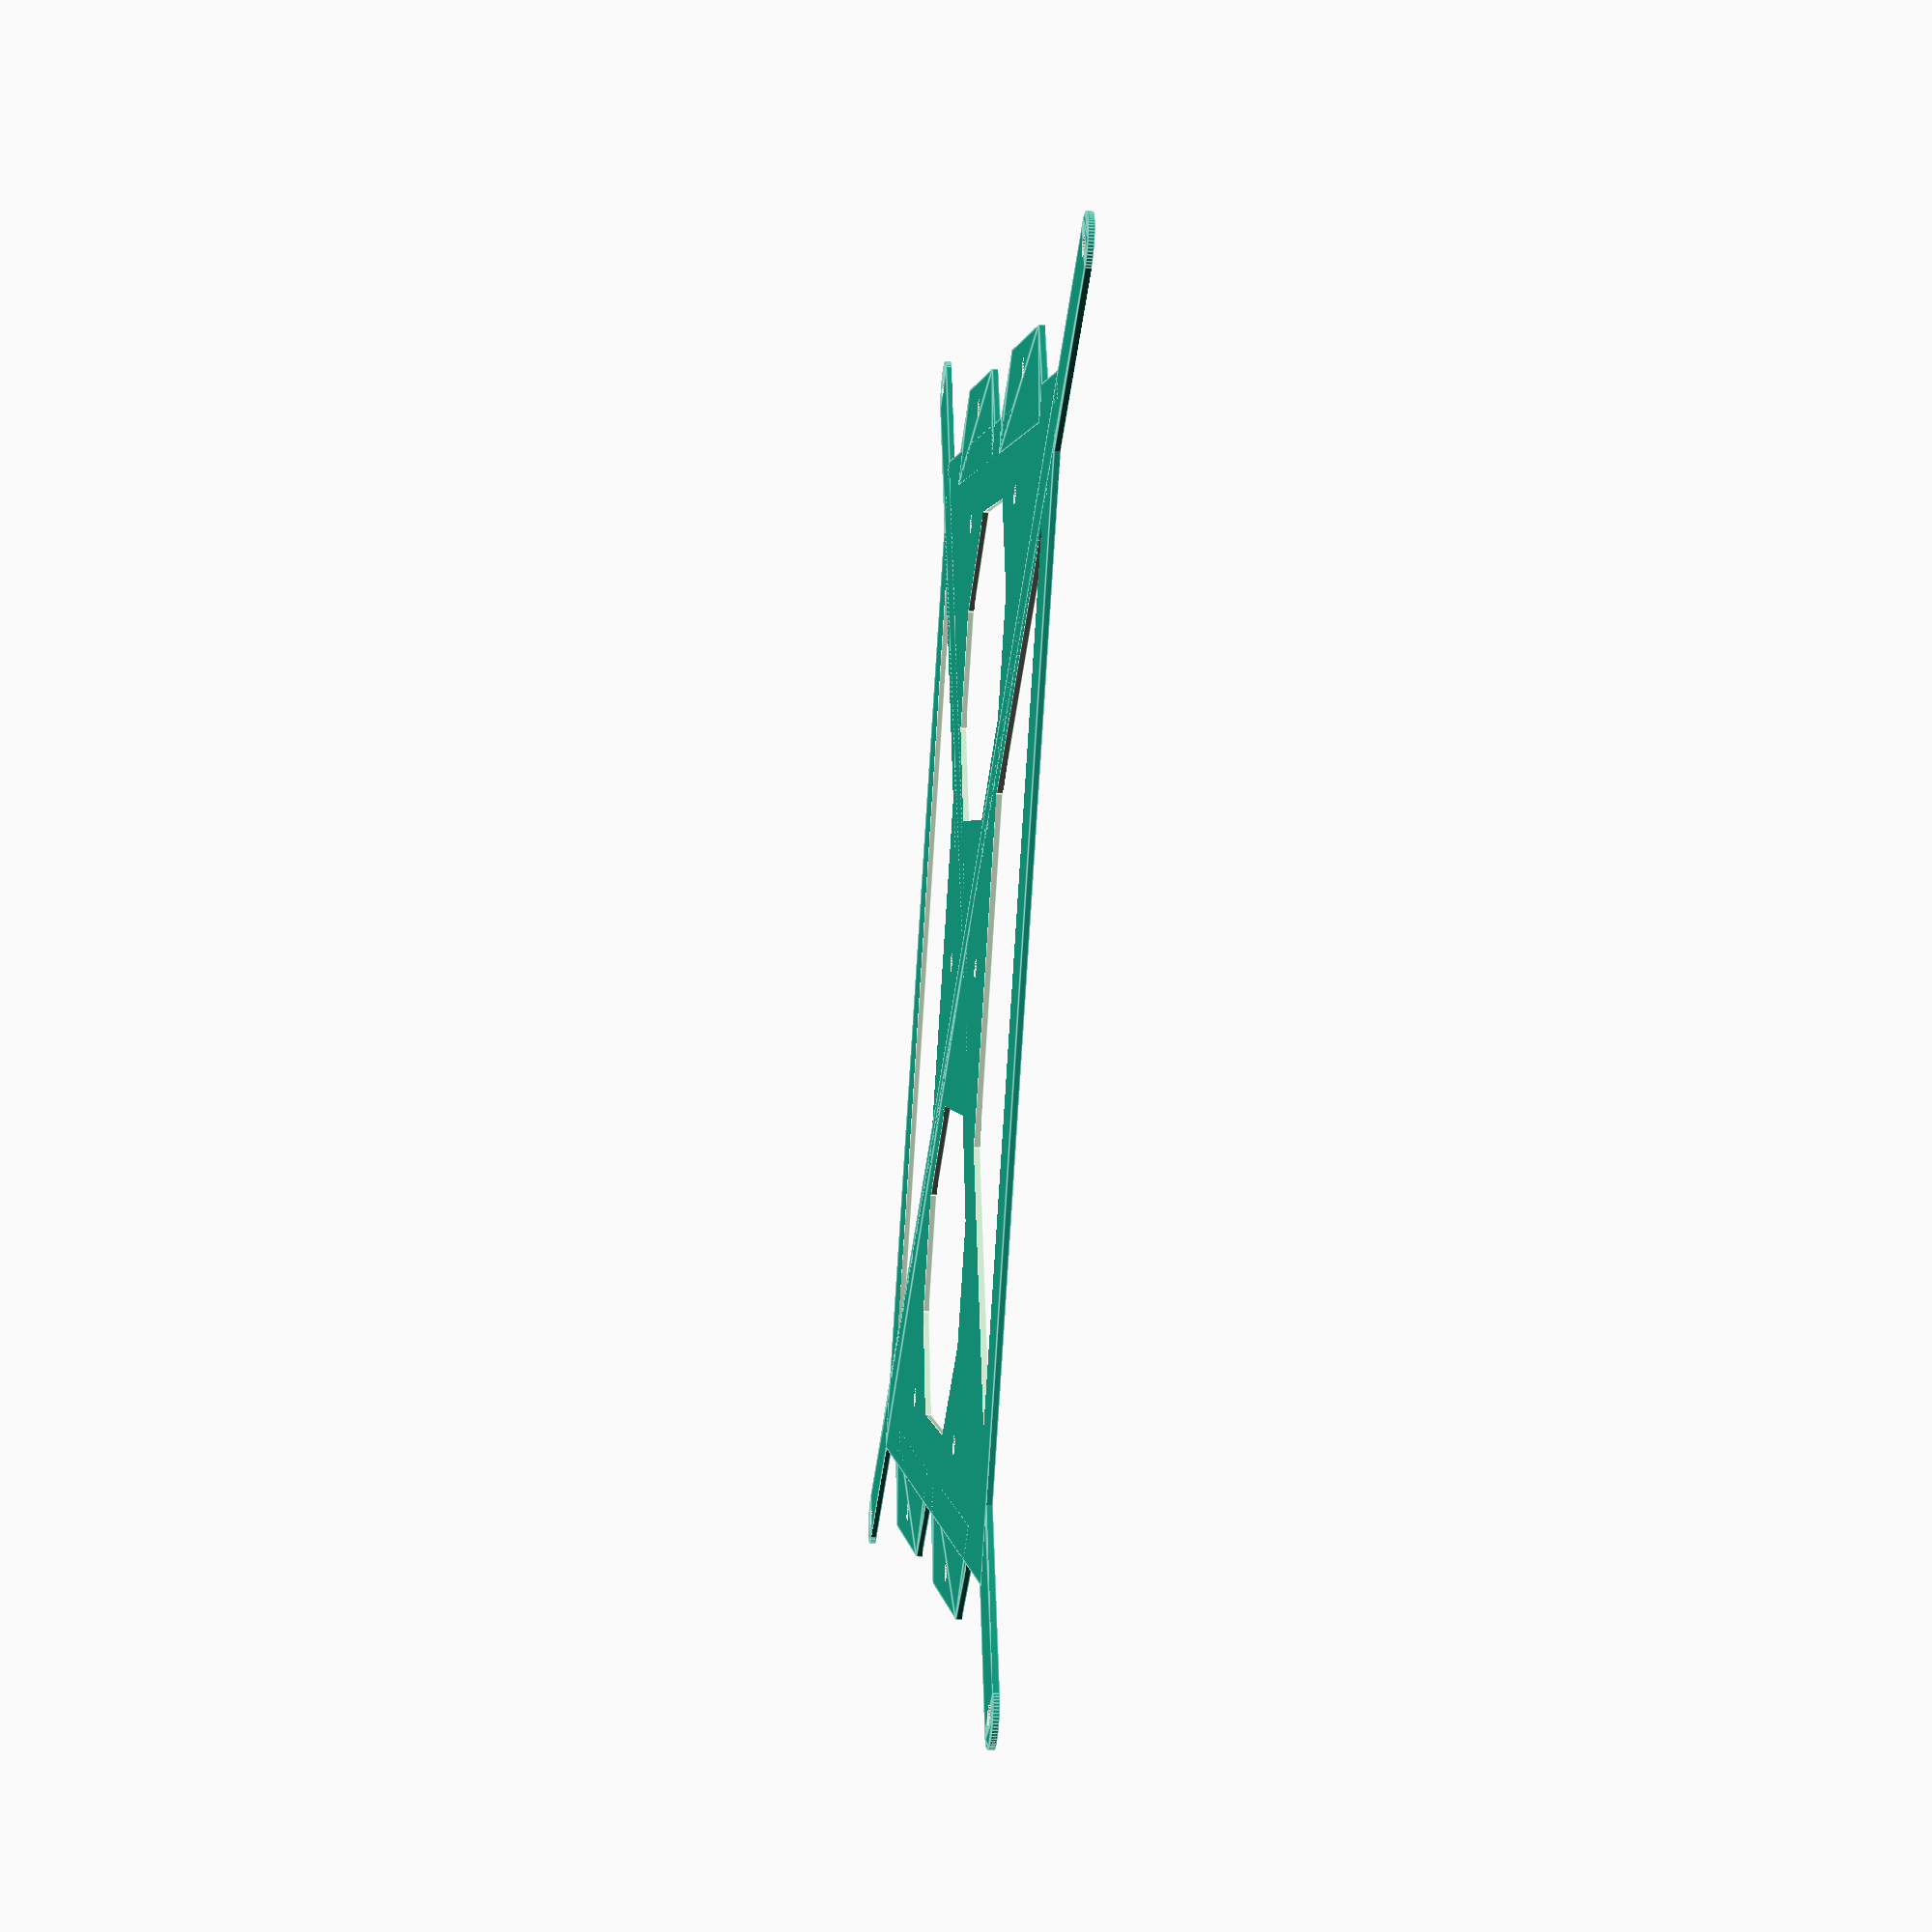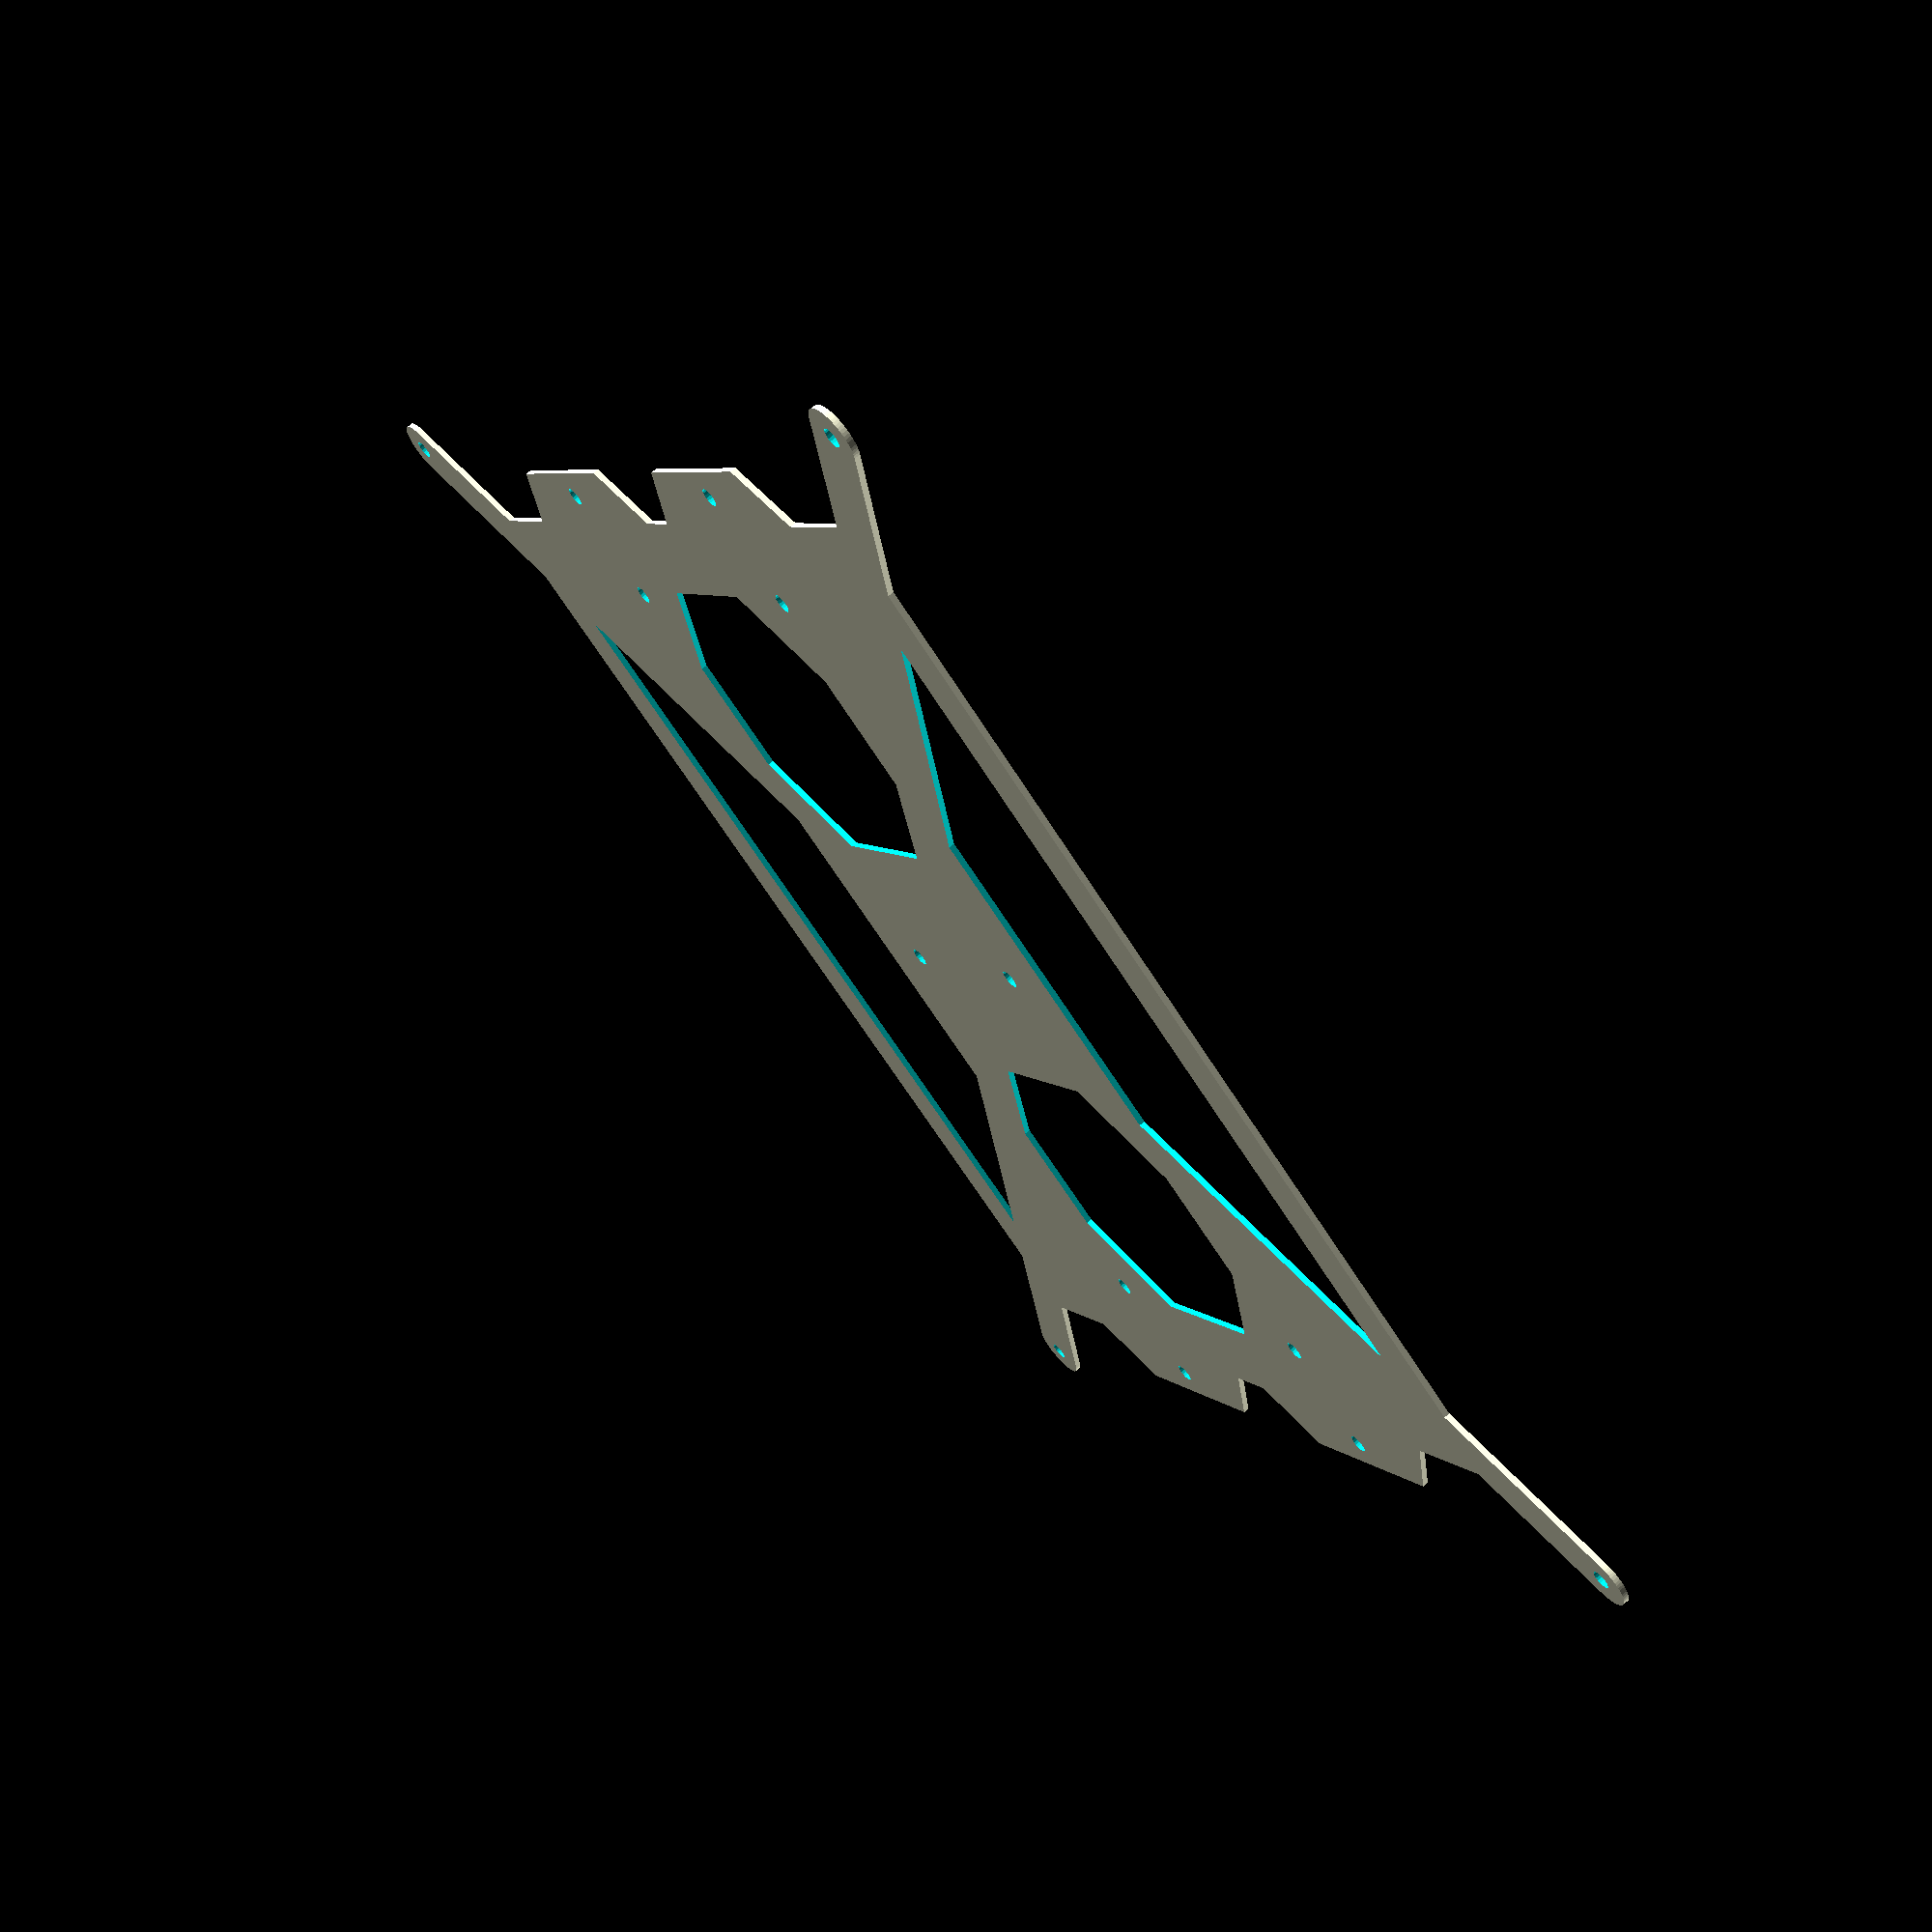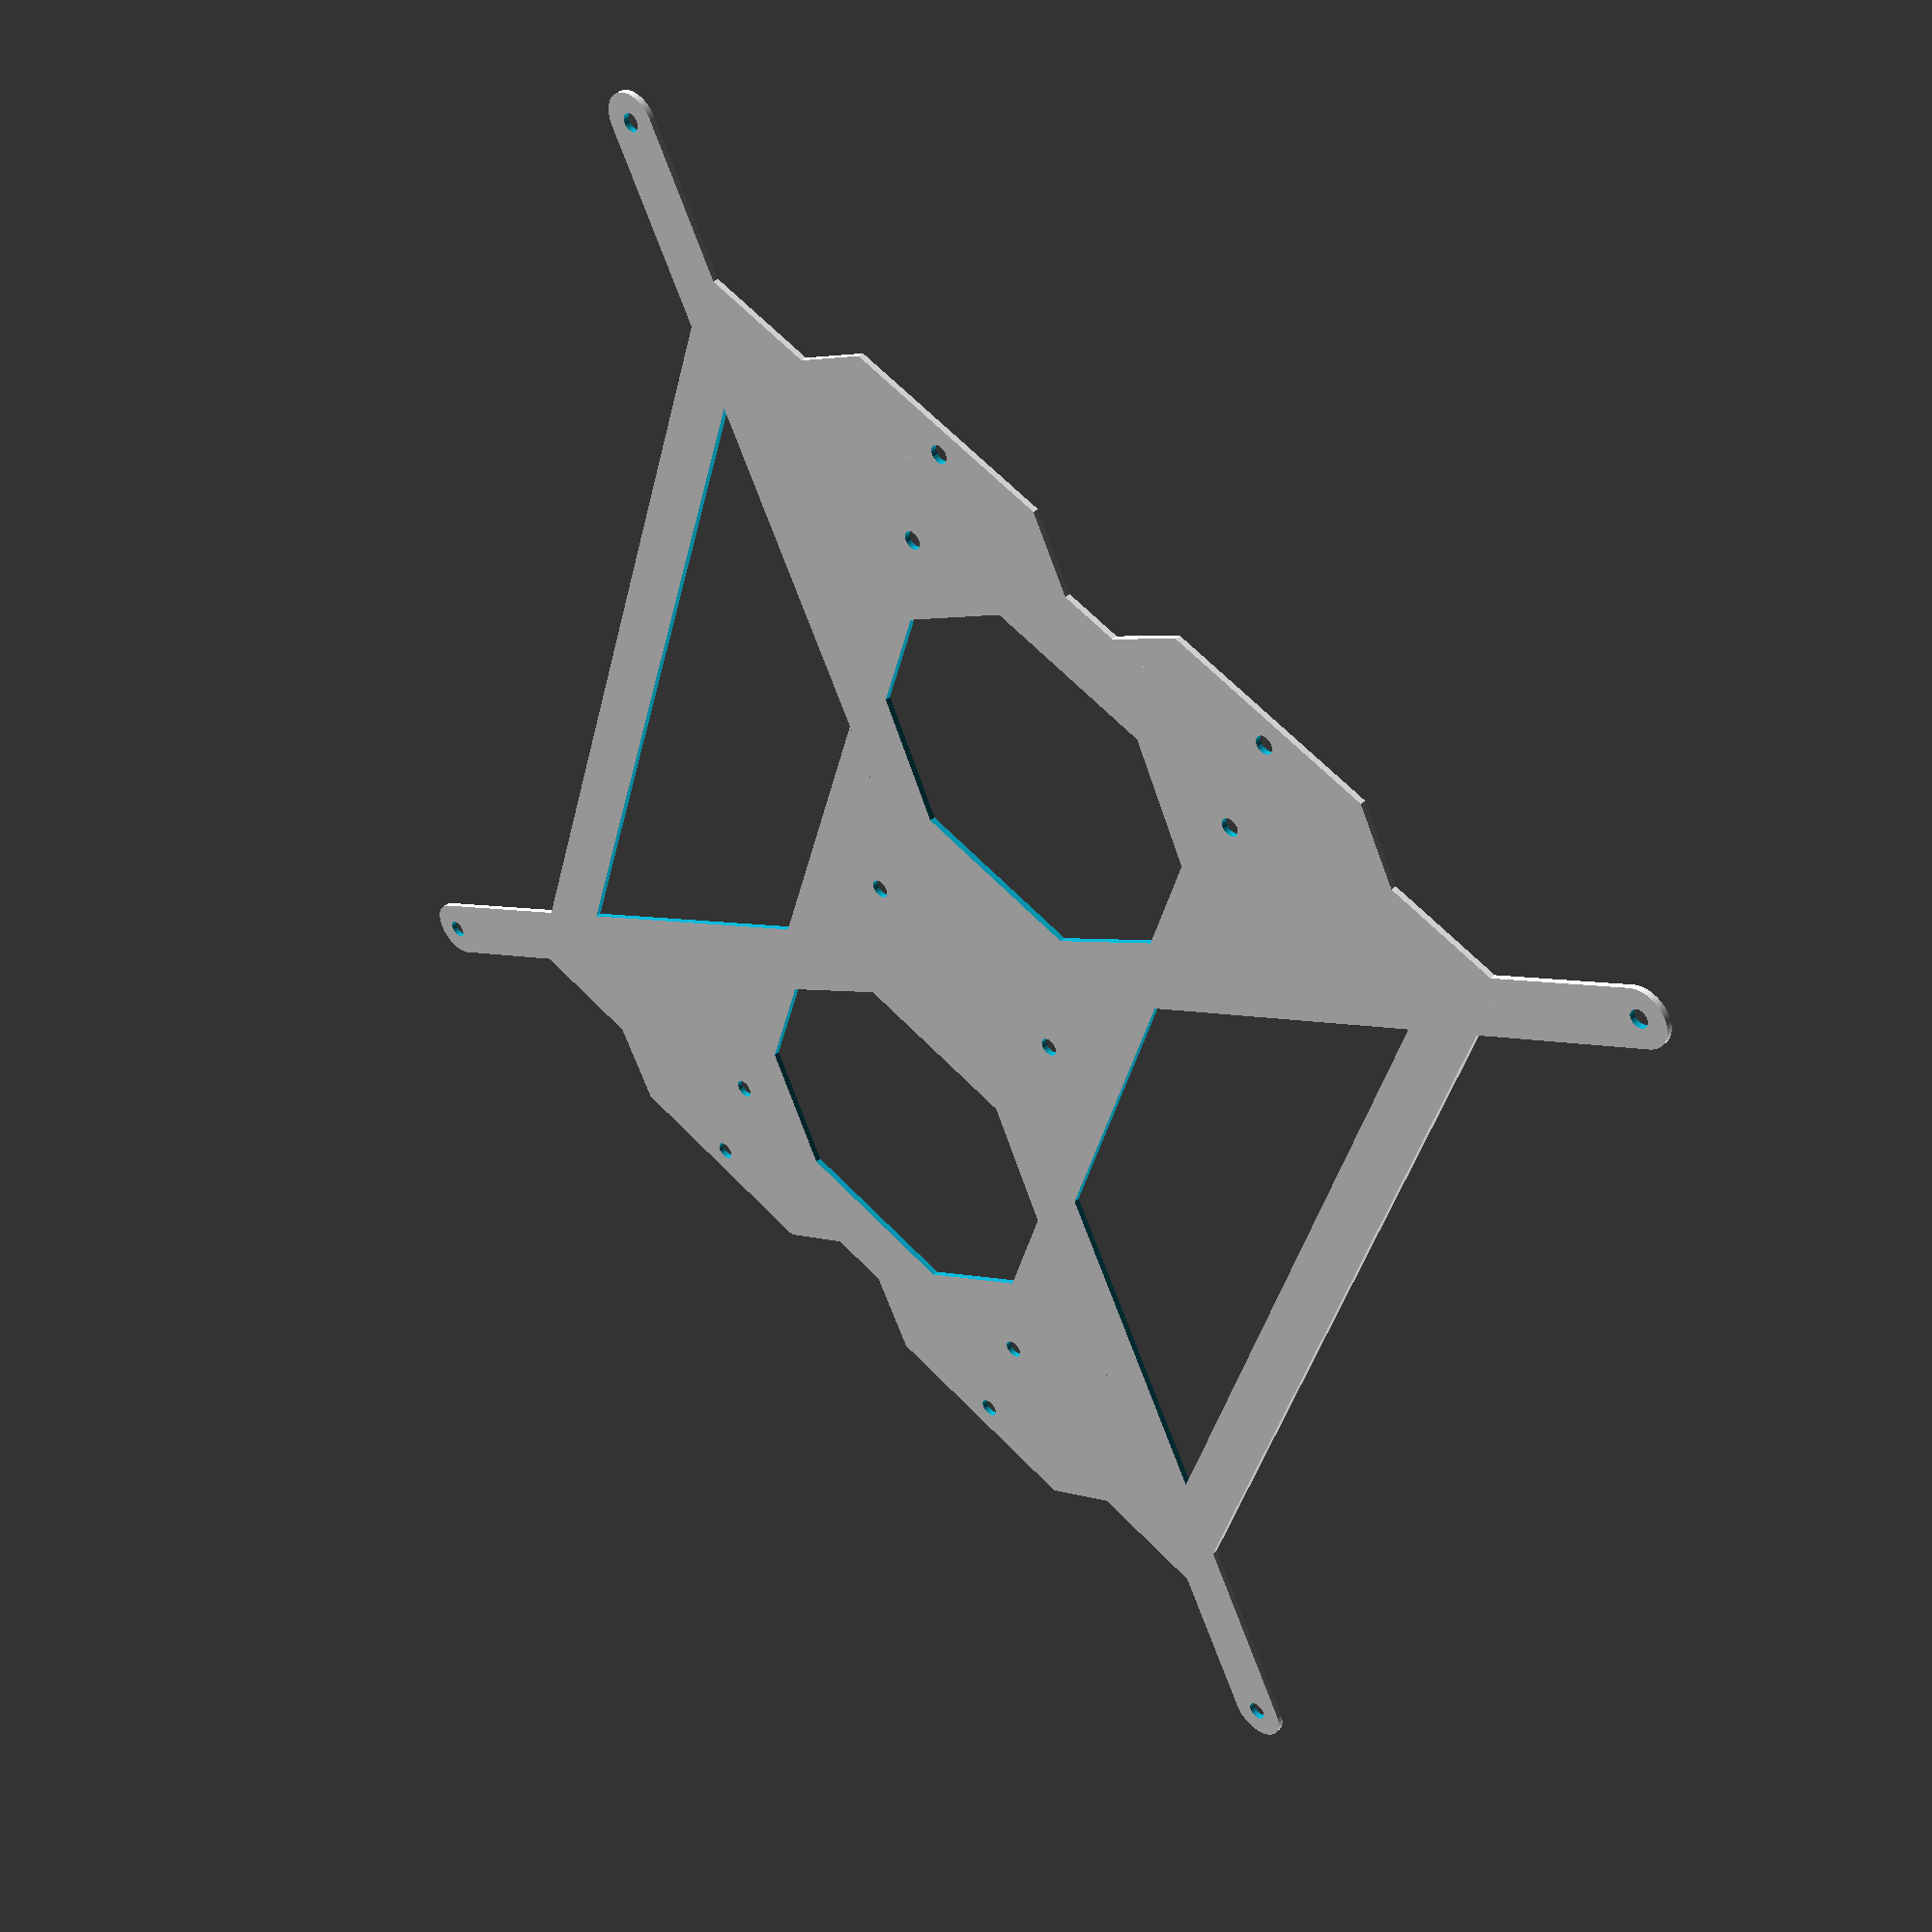
<openscad>
// Camera: 0,0,0,0,0,0,600
$fa=0.5; // default minimum facet angle is now 0.5
$fs=0.5; // default minimum facet size is now 0.5 mm

module y_frame_orig()
{
  difference() {
    union() {
      square([180,170], center=true);
      for (i=[0,1]) for (j=[-1,1]) {
         mirror([i,0]) translate([-93,j*34]) polygon([[-7,-19],[-7,19],[3,29],[9,29],[9,-29],[3,-29] ]);
      }

      for (j=[-1,1]) difference() {
        hull() for (i=[-1,1]) translate([j*i*211/2,i*-211/2]) circle(d=10, center=true);
        for (i=[-1,1]) translate([j*i*211/2,i*-211/2]) circle(d=3.2, center=true);
      }
    }

    // Cutouts
    for (i=[0,1]) mirror([0,i]) polygon([[-28,35],[-68,75],[68,75],[28,35]]);
    for (i=[-1,1]) translate([i*50,0]) polygon([[-26,-15],[-26,15],[-10,30],[10,30],[26,15],[26,-15],[10,-30],[-10,-30]]);

    // Screw holes
    for (i=[1,-1]) translate([0,i*20]) circle(d=3.2, h=1, center=true);
    for (i=[1,-1]) for (j=[1,-1]) translate([i*85.25,j*34.5]) {
      for(i=[1,-1]) translate([i*10,-0.5]) circle(d=3.2, h=1, center=true);
    }
  }
}

y_frame_orig();


</openscad>
<views>
elev=211.6 azim=302.7 roll=96.8 proj=p view=edges
elev=291.6 azim=145.7 roll=228.9 proj=p view=wireframe
elev=318.3 azim=73.3 roll=223.4 proj=p view=solid
</views>
